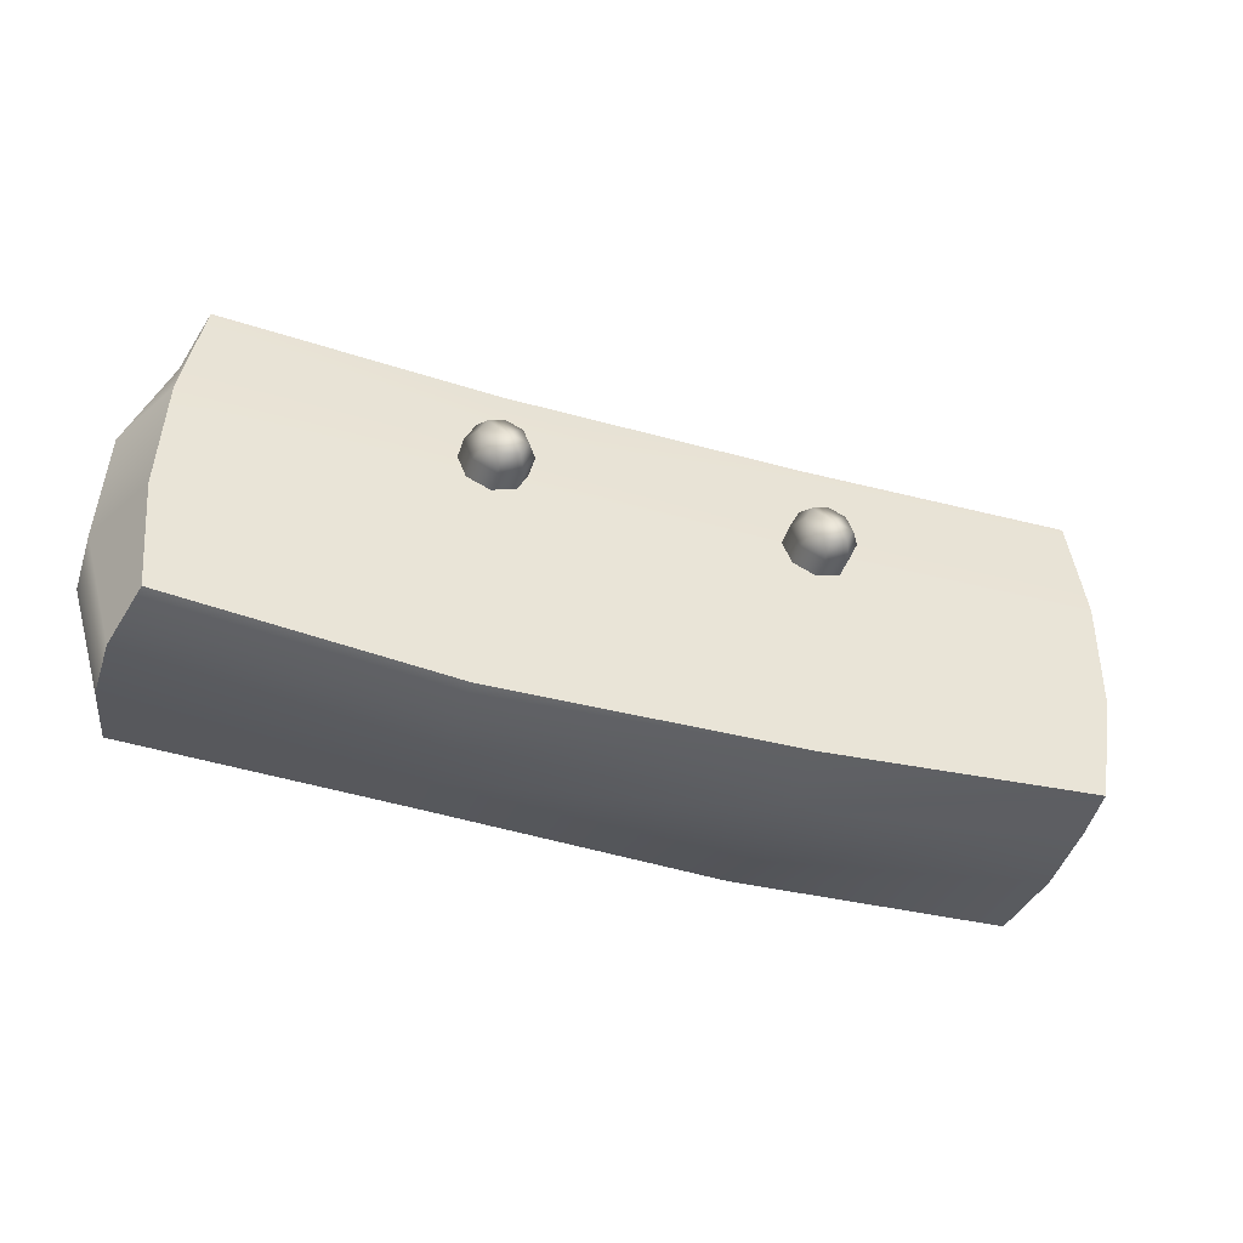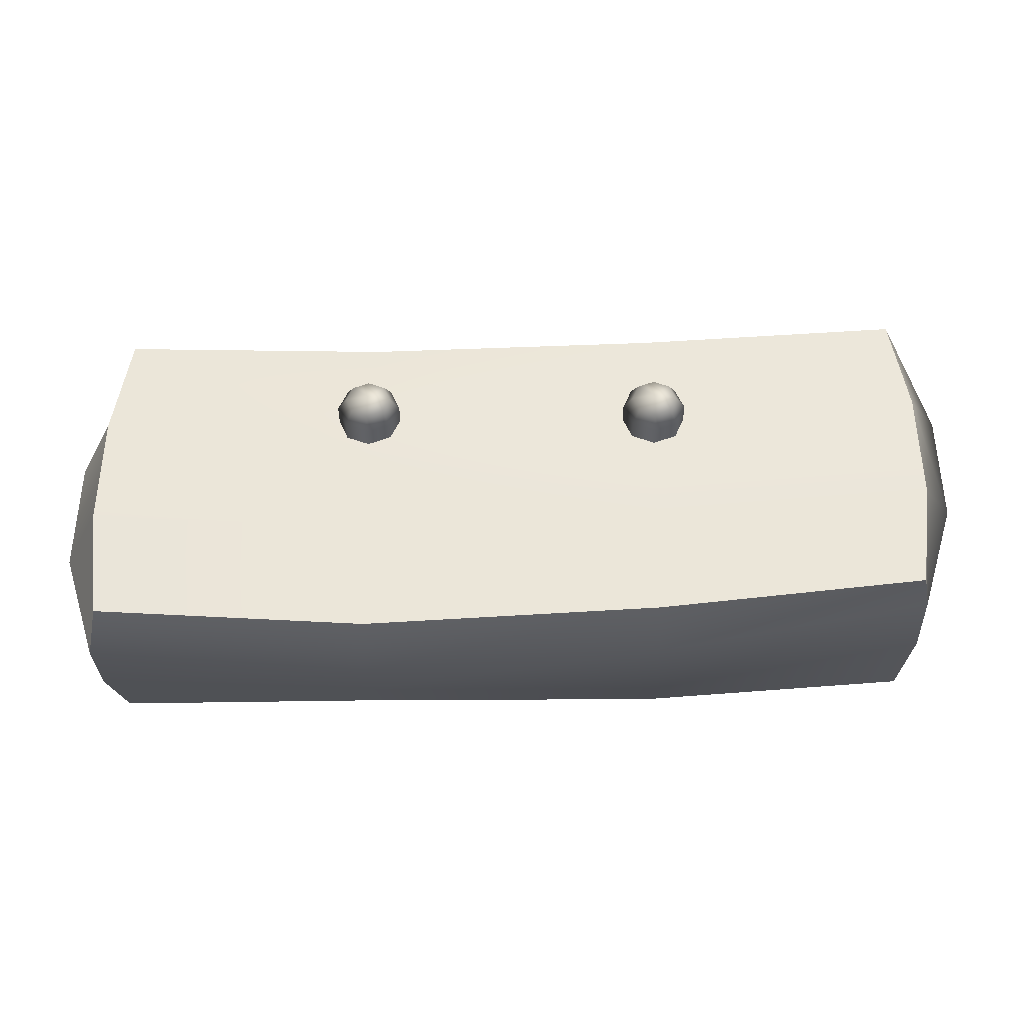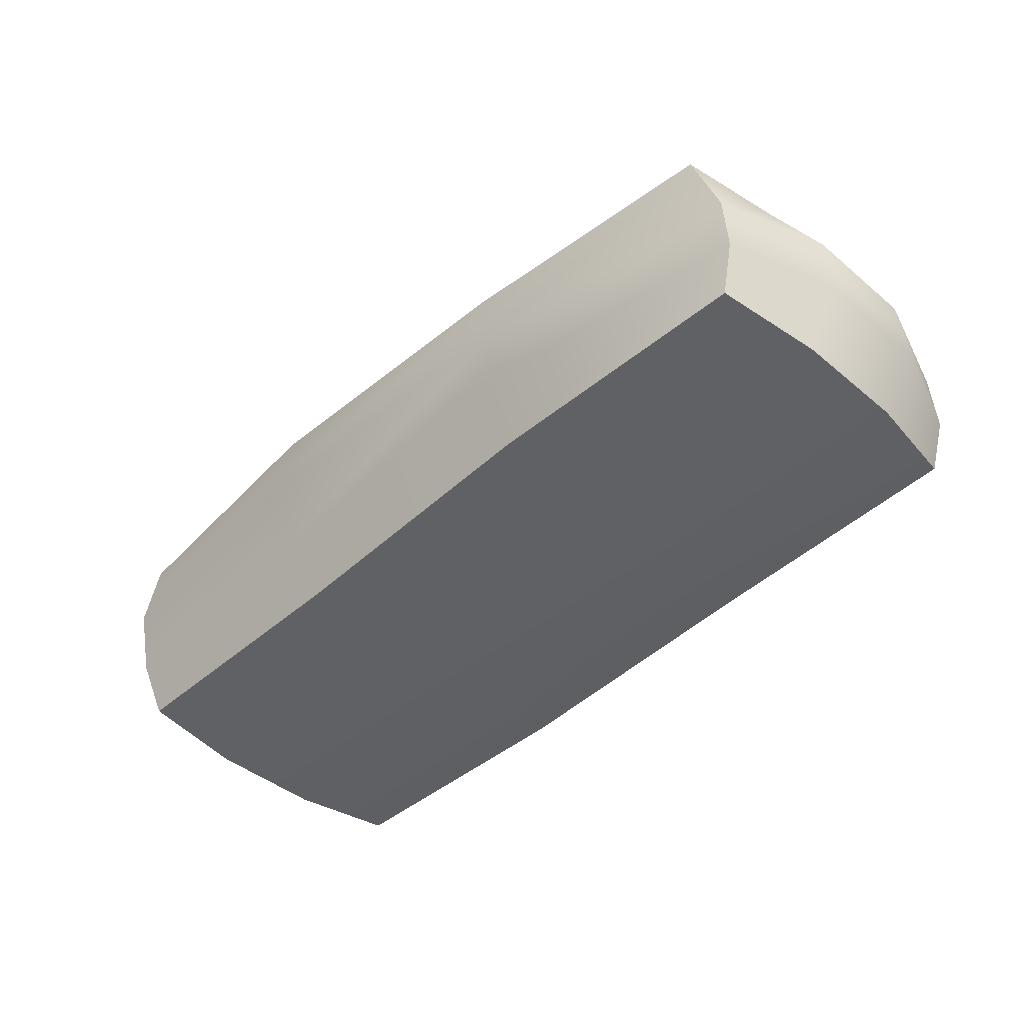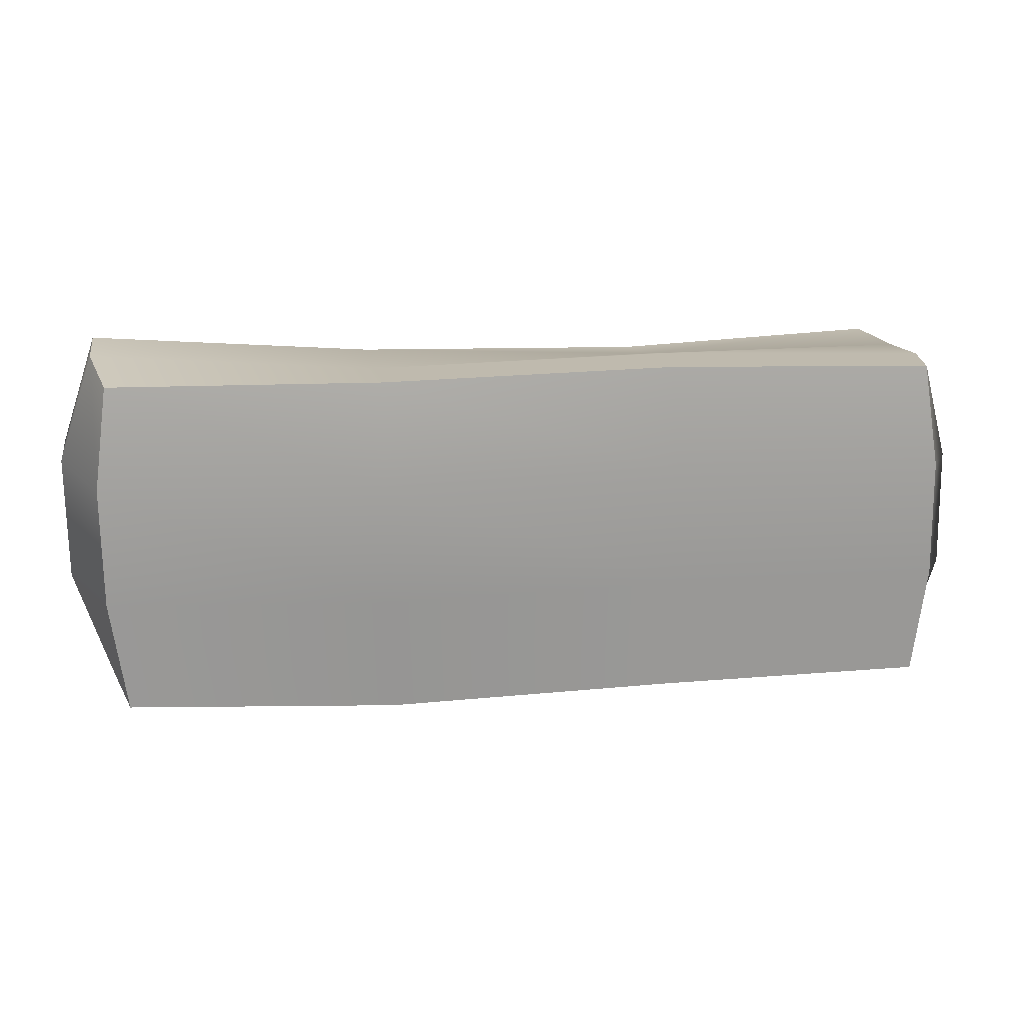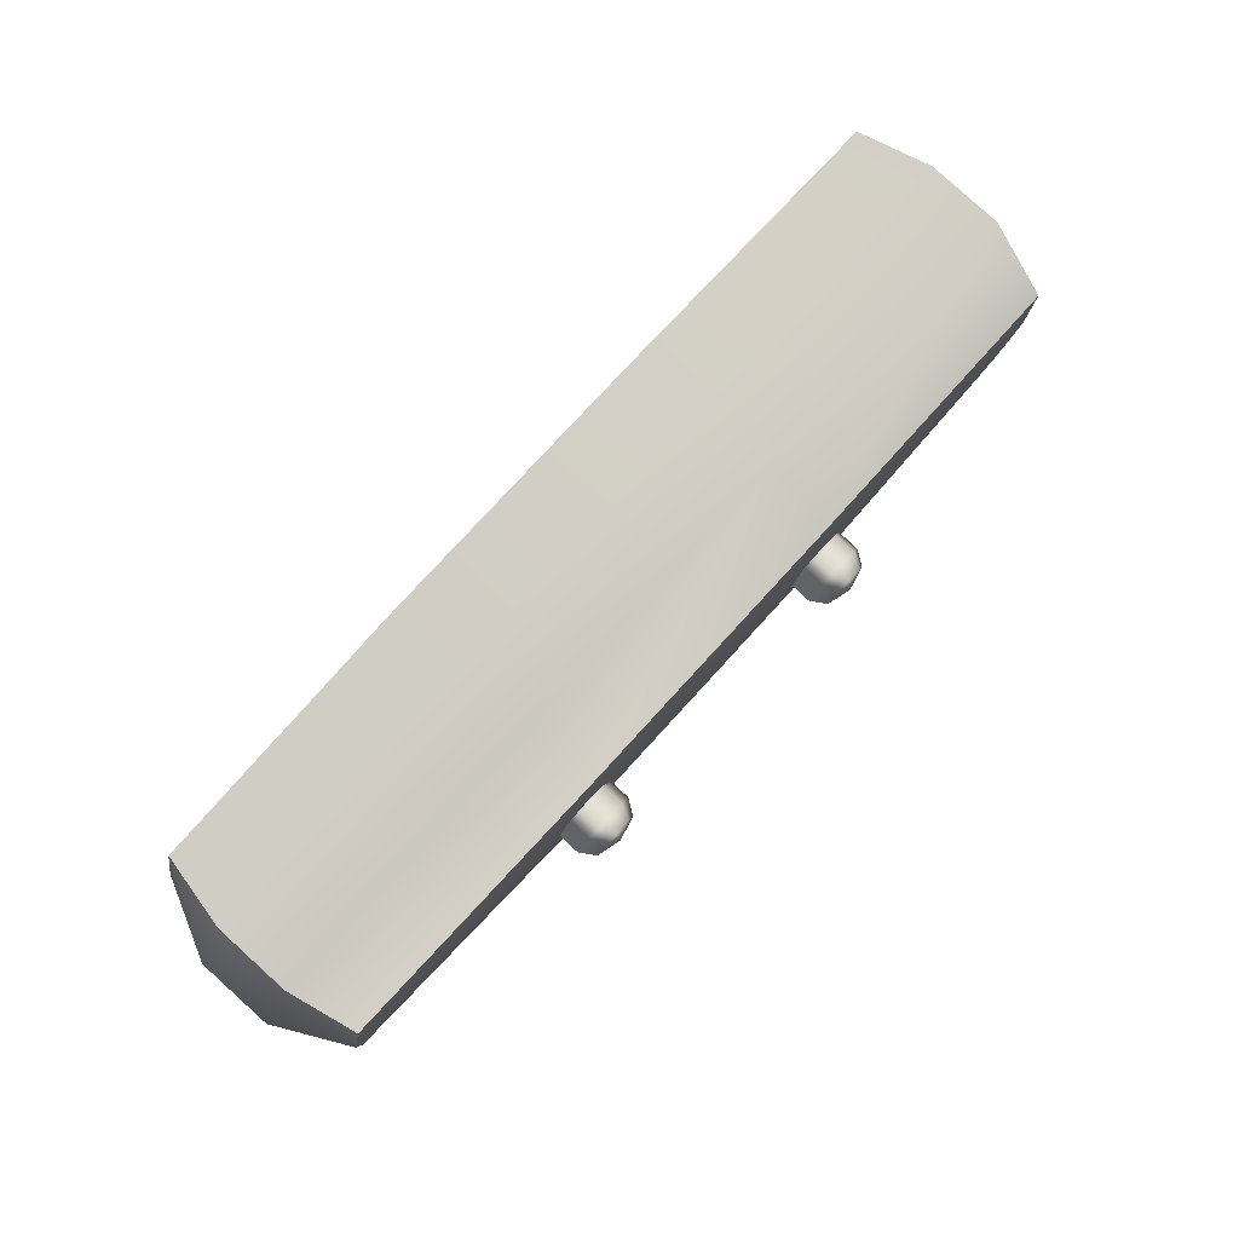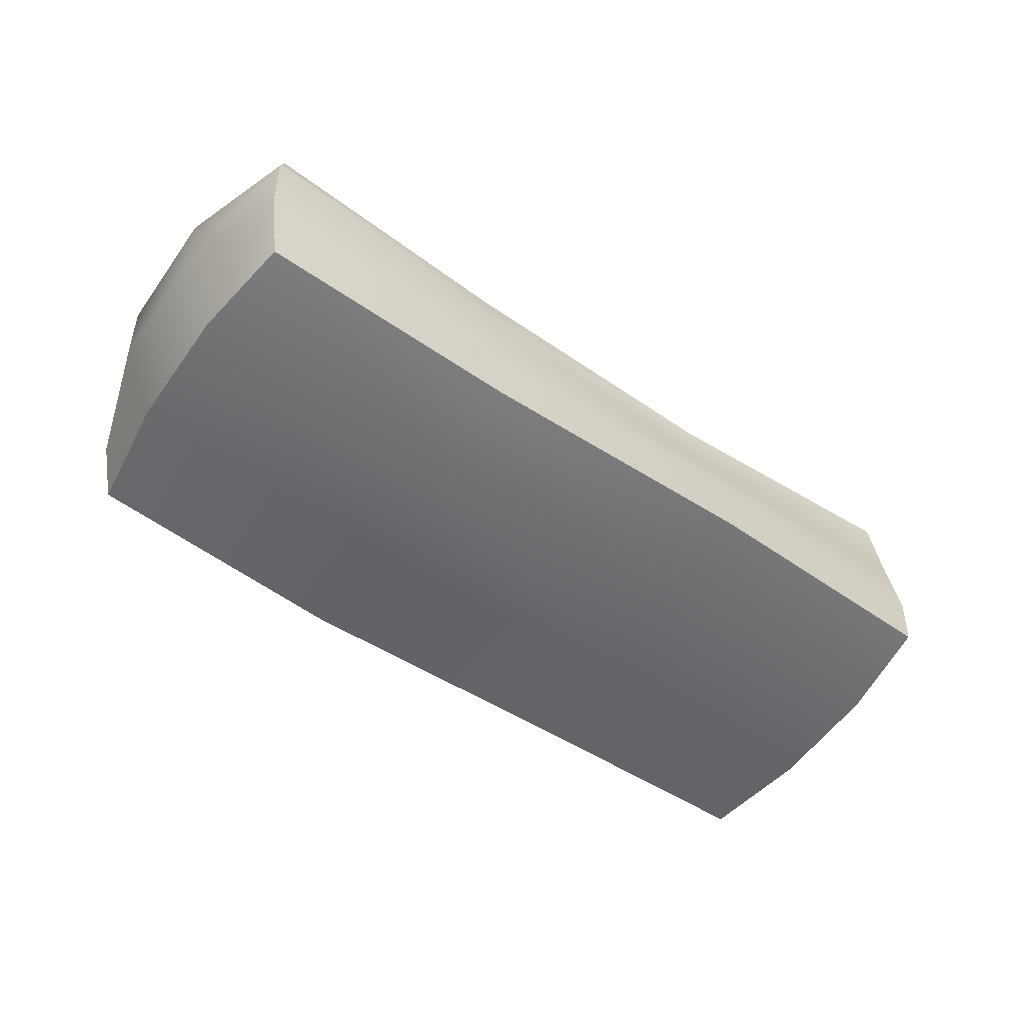
<metadata>
{"format":"obj","ext":"obj","renderer":"f3d","projection":"perspective","resolution":1024,"background":"white","views":[{"elev":-50.0,"azim":161.6,"up":"+Z"},{"elev":-41.8,"azim":-179.6,"up":"+Z"},{"elev":-48.9,"azim":-134.8,"up":"+Y"},{"elev":22.6,"azim":-9.6,"up":"+Z"},{"elev":77.4,"azim":132.4,"up":"+Z"},{"elev":-51.0,"azim":-35.0,"up":"+Y"}]}
</metadata>
<code>
v -3.474 -0.2136 -0.7212
v -3.598 -0.1734 0.2202
v -3.598 -0.09729 1.215
v -3.474 0 2.07
v -3.598 0.3483 -0.7253
v -3.904 0.4215 0.2623
v -3.904 0.5042 1.278
v -3.598 0.5814 2.155
v -3.598 0.9427 -0.7554
v -3.904 1.035 0.2197
v -3.904 1.12 1.237
v -3.598 1.186 2.131
v -3.474 1.489 -0.9372
v -3.598 1.596 -0.0267
v -3.598 1.679 0.979
v -3.474 1.727 1.892
v -1.228 1.477 -1.209
v -1.257 1.631 -0.2808
v -1.257 1.717 0.7438
v -1.228 1.727 1.721
v 1.228 1.465 -1.36
v 1.257 1.622 -0.4013
v 1.257 1.709 0.6443
v 1.228 1.72 1.626
v 3.474 1.468 -1.214
v 3.598 1.576 -0.2803
v 3.598 1.661 0.747
v 3.474 1.711 1.691
v 3.598 0.9066 -1.227
v 3.904 0.9969 -0.2812
v 3.904 1.082 0.7386
v 3.598 1.154 1.701
v 3.598 0.3207 -1.085
v 3.904 0.3891 -0.1615
v 3.904 0.472 0.8565
v 3.598 0.5546 1.804
v 3.474 -0.2291 -0.9239
v 3.598 -0.1903 0
v 3.598 -0.1141 0.9951
v 3.474 -0.01466 1.879
v 1.228 -0.2577 -0.878
v 1.257 -0.2608 0.1062
v 1.257 -0.1831 1.121
v 1.228 -0.03699 2.001
v -1.228 -0.2577 -0.878
v -1.257 -0.2608 0.1062
v -1.257 -0.1831 1.121
v -1.228 -0.03699 2.001
v 1.257 0.552 1.931
v -1.257 0.552 1.931
v 1.257 1.149 1.742
v -1.257 1.162 1.907
v 1.257 0.2963 -1.166
v -1.257 0.2963 -1.166
v 1.257 0.8786 -1.392
v -1.257 0.8925 -1.21
v -1.067 1.568 0.9461
v -0.9877 1.553 0.7563
v -1.067 1.539 0.5664
v -1.257 1.533 0.4878
v -1.447 1.539 0.5664
v -1.526 1.553 0.7563
v -1.447 1.568 0.9461
v -1.257 1.574 1.025
v -1.067 1.899 0.9208
v -0.9877 1.884 0.731
v -1.067 1.87 0.5411
v -1.257 1.864 0.4625
v -1.447 1.87 0.5411
v -1.526 1.884 0.731
v -1.447 1.899 0.9208
v -1.257 1.905 0.9995
v -1.122 2.011 0.8563
v -1.067 2.001 0.722
v -1.122 1.991 0.5878
v -1.257 1.987 0.5322
v -1.392 1.991 0.5878
v -1.447 2.001 0.722
v -1.392 2.011 0.8563
v -1.257 2.016 0.9119
v -1.257 2.05 0.7183
v 1.447 1.568 0.9461
v 1.526 1.553 0.7563
v 1.447 1.539 0.5664
v 1.257 1.533 0.4878
v 1.067 1.539 0.5664
v 0.9877 1.553 0.7563
v 1.067 1.568 0.9461
v 1.257 1.574 1.025
v 1.447 1.899 0.9208
v 1.526 1.884 0.731
v 1.447 1.87 0.5411
v 1.257 1.864 0.4625
v 1.067 1.87 0.5411
v 0.9877 1.884 0.731
v 1.067 1.899 0.9208
v 1.257 1.905 0.9995
v 1.392 2.011 0.8563
v 1.447 2.001 0.722
v 1.392 1.991 0.5878
v 1.257 1.987 0.5322
v 1.122 1.991 0.5878
v 1.067 2.001 0.722
v 1.122 2.011 0.8563
v 1.257 2.016 0.9119
v 1.257 2.05 0.7183
g toilet_tank_top_1_Mesh
f 1 2 6 5
f 2 3 7 6
f 3 4 8 7
f 5 6 10 9
f 6 7 11 10
f 7 8 12 11
f 9 10 14 13
f 10 11 15 14
f 11 12 16 15
f 13 14 18 17
f 14 15 19 18
f 15 16 20 19
f 17 18 22 21
f 18 19 23 22
f 19 20 24 23
f 21 22 26 25
f 22 23 27 26
f 23 24 28 27
f 25 26 30 29
f 26 27 31 30
f 27 28 32 31
f 29 30 34 33
f 30 31 35 34
f 31 32 36 35
f 33 34 38 37
f 34 35 39 38
f 35 36 40 39
f 37 38 42 41
f 38 39 43 42
f 39 40 44 43
f 41 42 46 45
f 42 43 47 46
f 43 44 48 47
f 45 46 2 1
f 46 47 3 2
f 47 48 4 3
f 44 40 36 49
f 48 44 49 50
f 4 48 50 8
f 49 36 32 51
f 50 49 51 52
f 8 50 52 12
f 51 32 28 24
f 52 51 24 20
f 12 52 20 16
f 37 41 53 33
f 41 45 54 53
f 45 1 5 54
f 33 53 55 29
f 53 54 56 55
f 54 5 9 56
f 29 55 21 25
f 55 56 17 21
f 56 9 13 17
f 57 58 66 65
f 58 59 67 66
f 59 60 68 67
f 60 61 69 68
f 61 62 70 69
f 62 63 71 70
f 63 64 72 71
f 64 57 65 72
f 65 66 74 73
f 66 67 75 74
f 67 68 76 75
f 68 69 77 76
f 69 70 78 77
f 70 71 79 78
f 71 72 80 79
f 72 65 73 80
f 73 74 81
f 74 75 81
f 75 76 81
f 76 77 81
f 77 78 81
f 78 79 81
f 79 80 81
f 80 73 81
f 82 83 91 90
f 83 84 92 91
f 84 85 93 92
f 85 86 94 93
f 86 87 95 94
f 87 88 96 95
f 88 89 97 96
f 89 82 90 97
f 90 91 99 98
f 91 92 100 99
f 92 93 101 100
f 93 94 102 101
f 94 95 103 102
f 95 96 104 103
f 96 97 105 104
f 97 90 98 105
f 98 99 106
f 99 100 106
f 100 101 106
f 101 102 106
f 102 103 106
f 103 104 106
f 104 105 106
f 105 98 106

</code>
